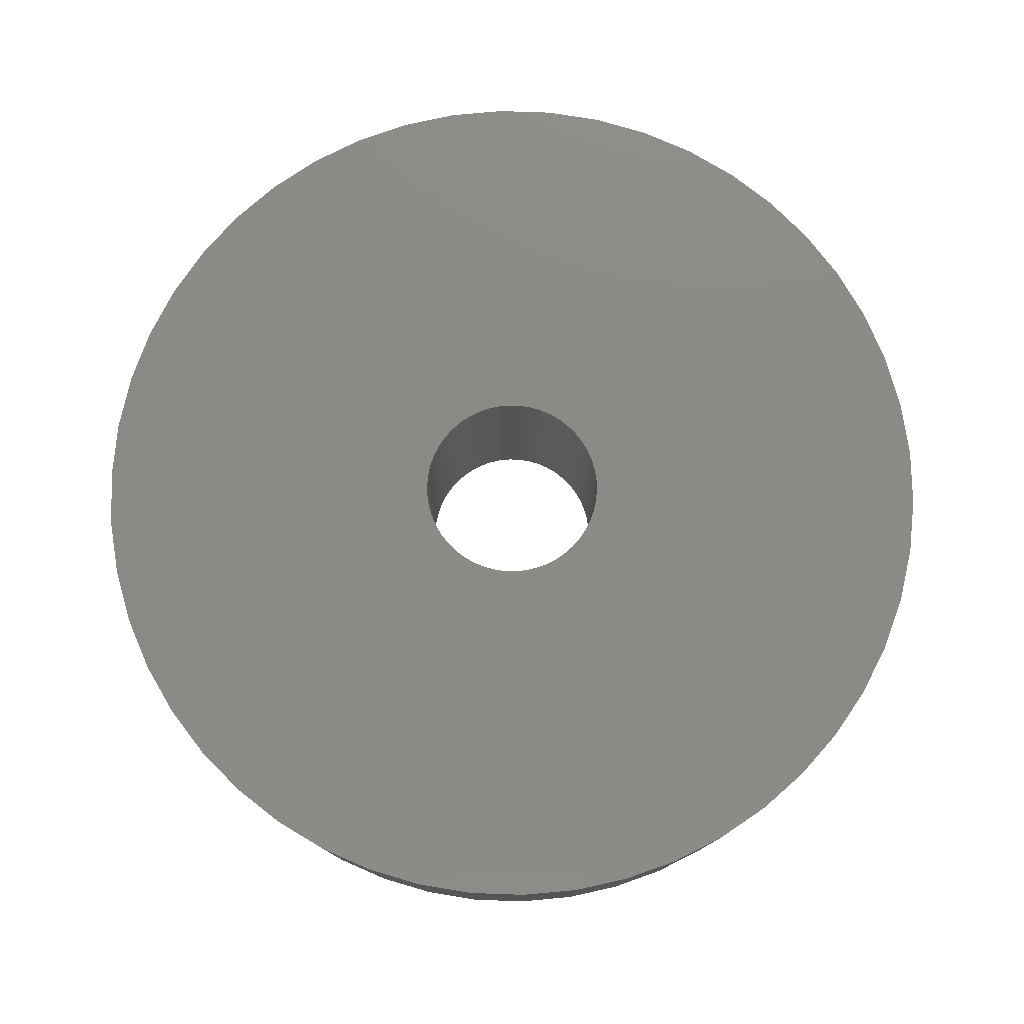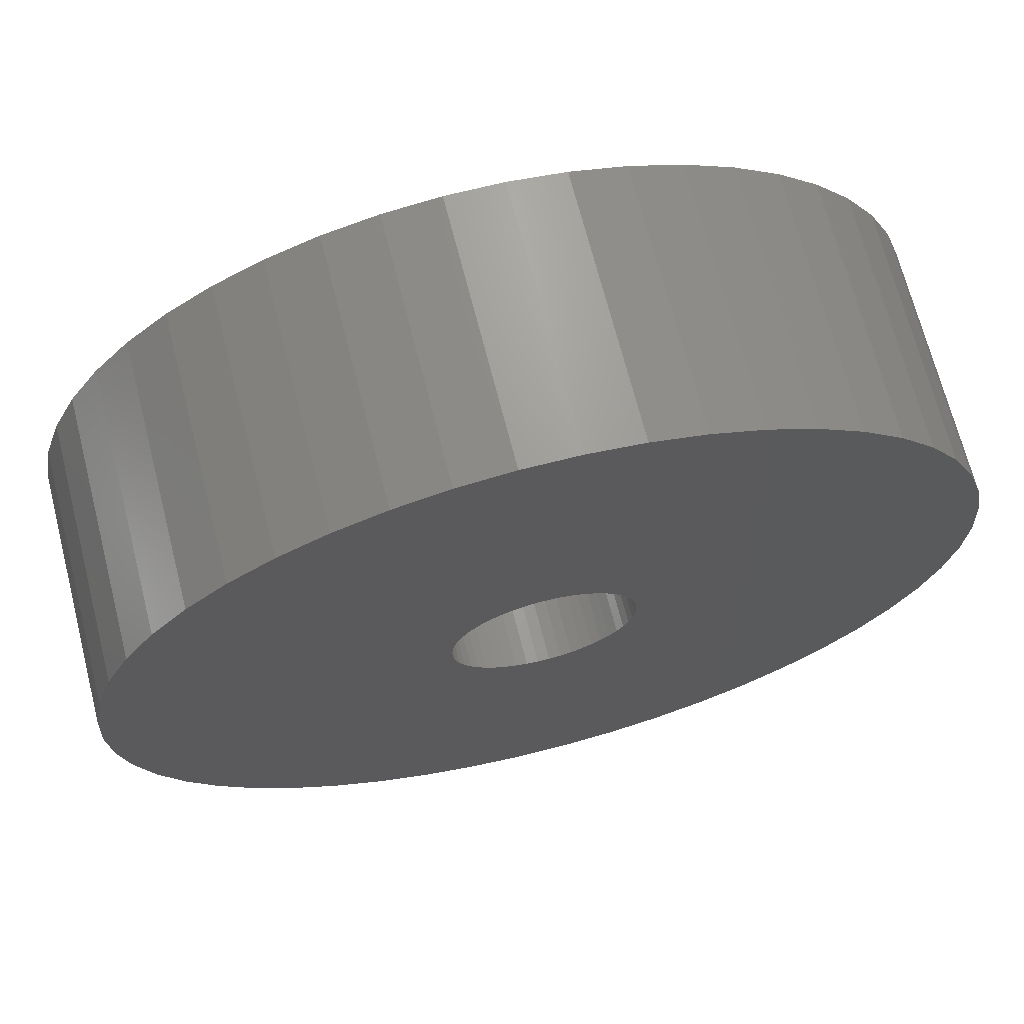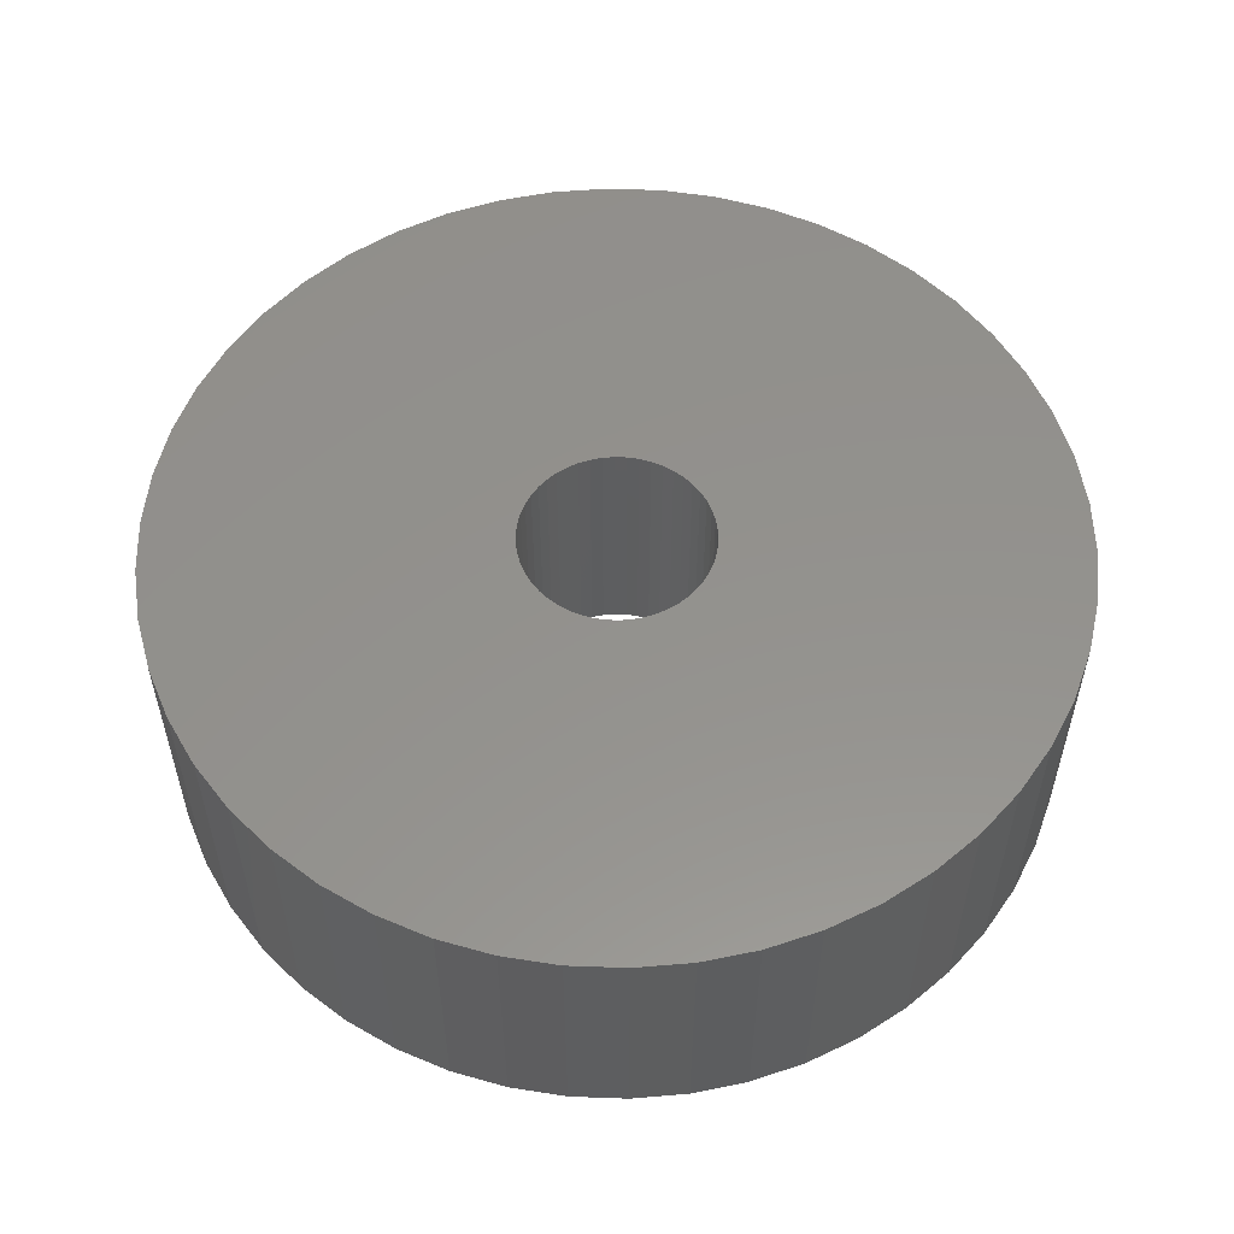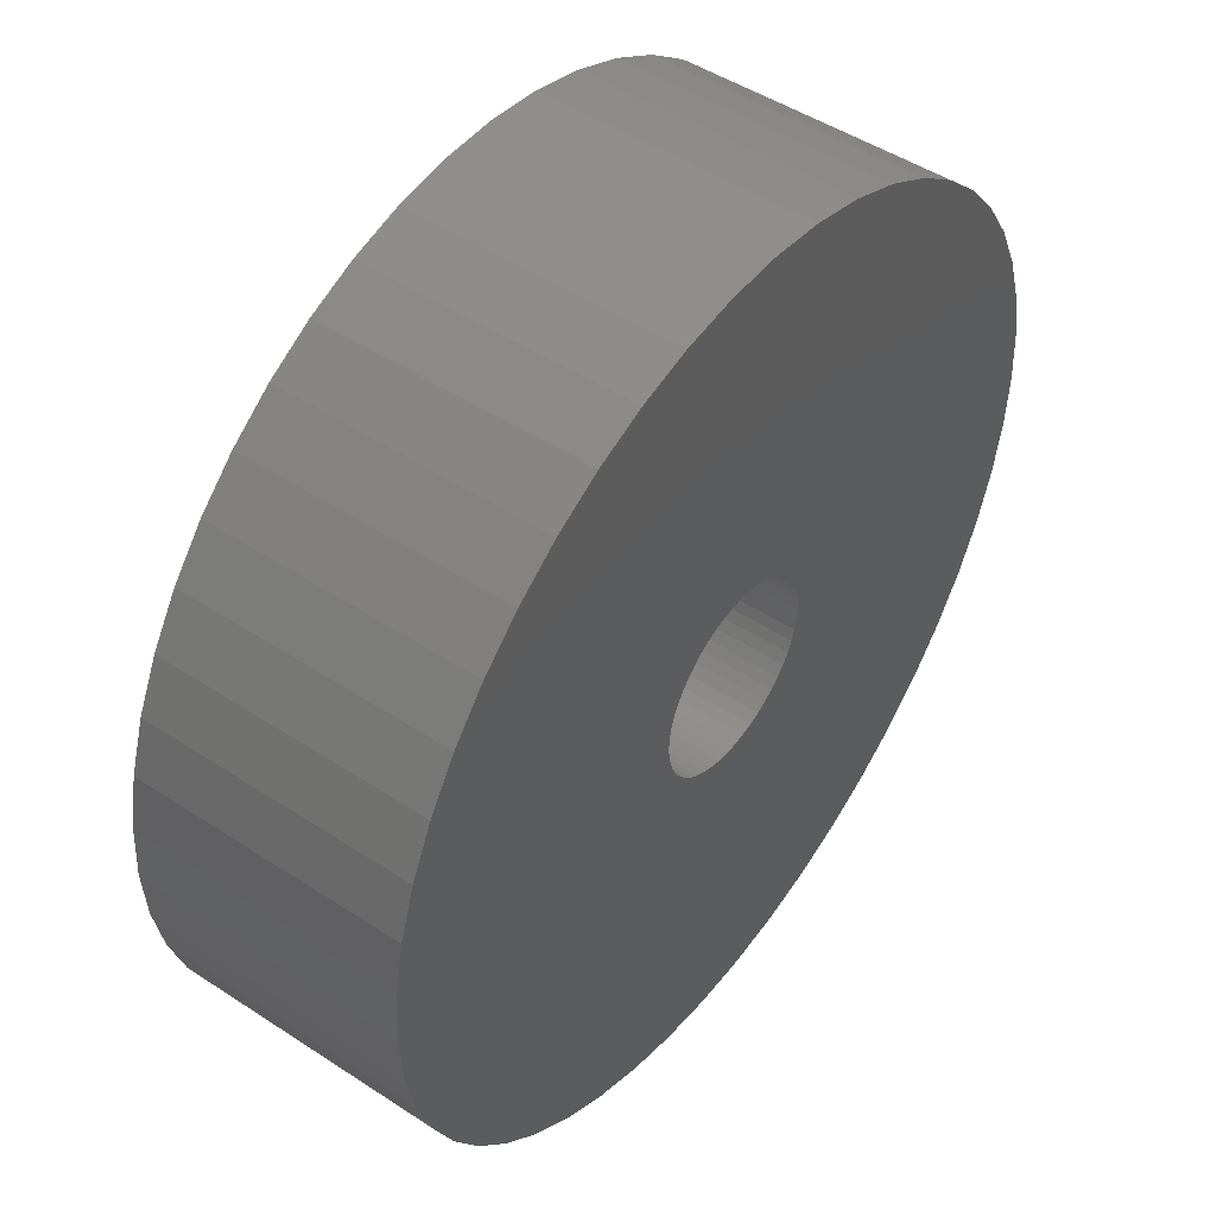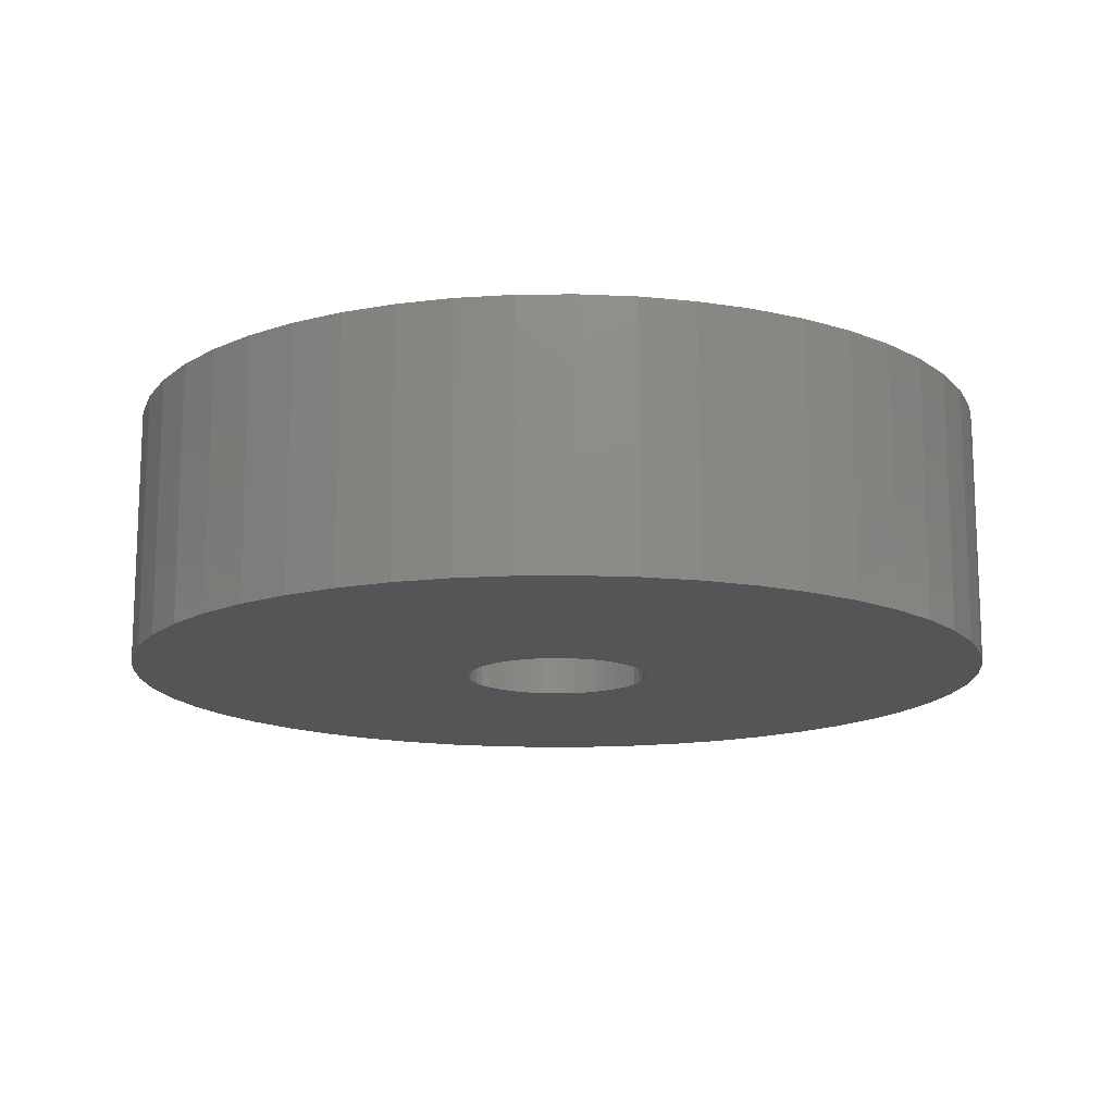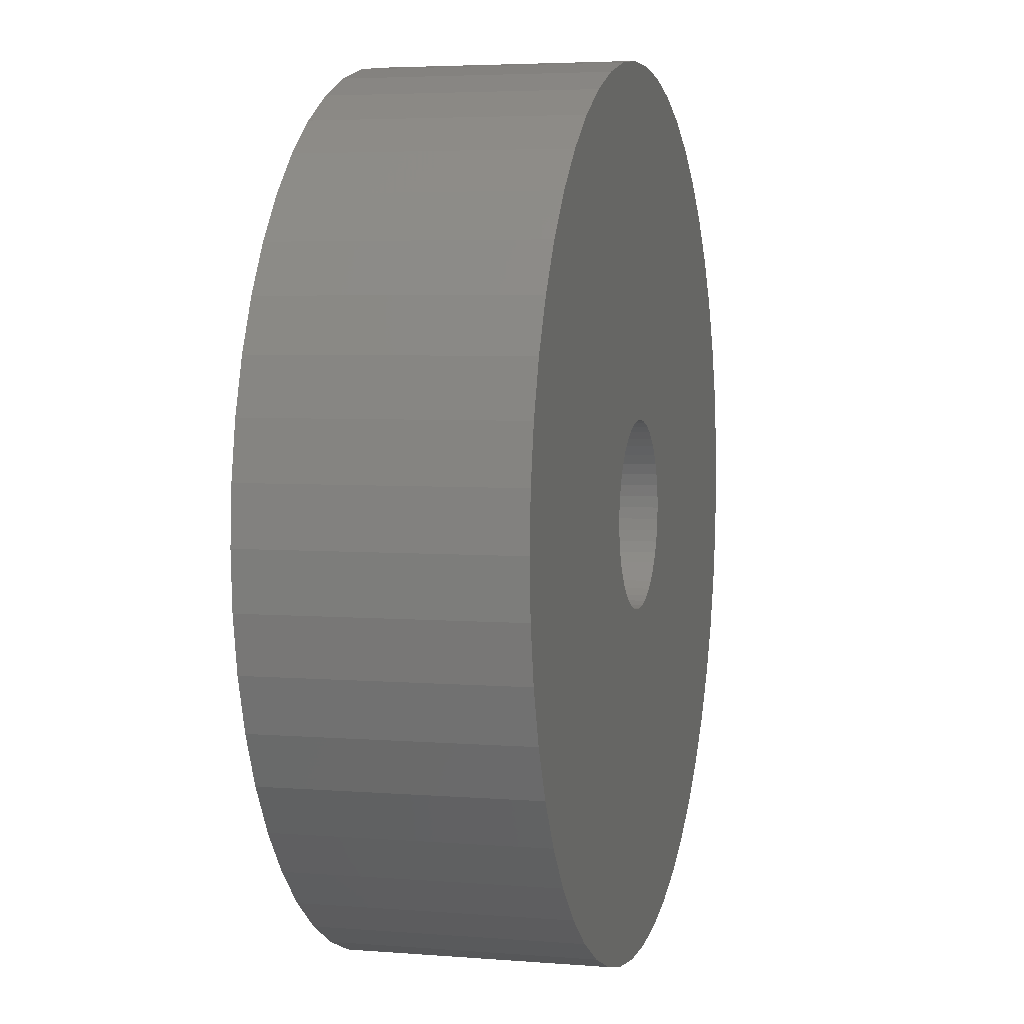
<metadata>
{"format":"stl","ext":"stl","renderer":"f3d","projection":"perspective","resolution":1024,"background":"white","views":[{"elev":78.1,"azim":-62.8,"up":"+Z"},{"elev":69.0,"azim":-14.3,"up":"+Y"},{"elev":55.3,"azim":-69.8,"up":"+Z"},{"elev":48.3,"azim":126.3,"up":"+Y"},{"elev":-14.4,"azim":-5.9,"up":"+Z"},{"elev":4.5,"azim":-75.4,"up":"+Y"}]}
</metadata>
<code>
# stl→obj: 200 verts, 400 faces
v 8.5 0 2.5
v 8.433 1.065 -2.5
v 8.433 1.065 2.5
v 8.5 0 -2.5
v -8.5 0 -2.5
v -8.433 1.065 2.5
v -8.433 1.065 -2.5
v -8.5 0 2.5
v 0.5337 8.483 -2.5
v -0.5337 8.483 2.5
v 0.5337 8.483 2.5
v -0.5337 8.483 -2.5
v -0.5337 -8.483 -2.5
v 0.5337 -8.483 2.5
v -0.5337 -8.483 2.5
v 0.5337 -8.483 -2.5
v 6.196 5.819 -2.5
v 5.418 6.549 2.5
v 6.196 5.819 2.5
v 5.418 6.549 -2.5
v -5.418 6.549 -2.5
v -6.196 5.819 2.5
v -5.418 6.549 2.5
v -6.196 5.819 -2.5
v -2.627 8.084 -2.5
v -3.619 7.691 2.5
v -2.627 8.084 2.5
v -3.619 7.691 -2.5
v 7.903 3.129 2.5
v 7.449 4.095 -2.5
v 7.449 4.095 2.5
v 7.903 3.129 -2.5
v 3.619 7.691 -2.5
v 2.627 8.084 2.5
v 3.619 7.691 2.5
v 2.627 8.084 -2.5
v 1.593 8.349 2.5
v 1.593 8.349 -2.5
v 4.555 7.177 -2.5
v 4.555 7.177 2.5
v -7.903 3.129 -2.5
v -7.449 4.095 2.5
v -7.449 4.095 -2.5
v -7.903 3.129 2.5
v 1.8 0 2.5
v 1.786 0.2256 2.5
v 8.233 2.114 2.5
v 8.433 -1.065 2.5
v 1.743 0.4476 2.5
v 1.786 -0.2256 2.5
v 1.674 0.6626 2.5
v 8.233 -2.114 2.5
v 1.577 0.8672 2.5
v 6.877 4.996 2.5
v 1.743 -0.4476 2.5
v 1.456 1.058 2.5
v 7.903 -3.129 2.5
v 1.312 1.232 2.5
v 1.674 -0.6626 2.5
v 1.147 1.387 2.5
v 7.449 -4.095 2.5
v 0.9645 1.52 2.5
v 1.577 -0.8672 2.5
v 0.7664 1.629 2.5
v 6.877 -4.996 2.5
v 1.456 -1.058 2.5
v 0.5562 1.712 2.5
v 0.3373 1.768 2.5
v 0.113 1.796 2.5
v -0.113 1.796 2.5
v -0.3373 1.768 2.5
v -1.593 8.349 2.5
v -0.5562 1.712 2.5
v -0.7664 1.629 2.5
v -0.9645 1.52 2.5
v -4.555 7.177 2.5
v -1.147 1.387 2.5
v -1.312 1.232 2.5
v -1.456 1.058 2.5
v -6.877 4.996 2.5
v 6.196 -5.819 2.5
v 1.312 -1.232 2.5
v 5.418 -6.549 2.5
v 1.147 -1.387 2.5
v 4.555 -7.177 2.5
v 0.9645 -1.52 2.5
v 3.619 -7.691 2.5
v 0.7664 -1.629 2.5
v 2.627 -8.084 2.5
v 0.5562 -1.712 2.5
v 1.593 -8.349 2.5
v 0.3373 -1.768 2.5
v 0.113 -1.796 2.5
v -0.113 -1.796 2.5
v -0.3373 -1.768 2.5
v -1.593 -8.349 2.5
v -0.5562 -1.712 2.5
v -2.627 -8.084 2.5
v -0.7664 -1.629 2.5
v -3.619 -7.691 2.5
v -0.9645 -1.52 2.5
v -4.555 -7.177 2.5
v -1.147 -1.387 2.5
v -5.418 -6.549 2.5
v -1.312 -1.232 2.5
v -6.196 -5.819 2.5
v -1.456 -1.058 2.5
v -6.877 -4.996 2.5
v -1.577 -0.8672 2.5
v -7.449 -4.095 2.5
v -1.674 -0.6626 2.5
v -7.903 -3.129 2.5
v -1.743 -0.4476 2.5
v -8.233 -2.114 2.5
v -1.786 -0.2256 2.5
v -8.433 -1.065 2.5
v -1.8 0 2.5
v -1.577 0.8672 2.5
v -1.674 0.6626 2.5
v -1.743 0.4476 2.5
v -8.233 2.114 2.5
v -1.786 0.2256 2.5
v -1.593 8.349 -2.5
v 1.8 0 -2.5
v 8.433 -1.065 -2.5
v 1.786 -0.2256 -2.5
v 8.233 -2.114 -2.5
v 1.743 -0.4476 -2.5
v 7.903 -3.129 -2.5
v 1.786 0.2256 -2.5
v 1.674 -0.6626 -2.5
v 7.449 -4.095 -2.5
v 8.233 2.114 -2.5
v 1.577 -0.8672 -2.5
v 6.877 -4.996 -2.5
v 1.743 0.4476 -2.5
v 1.456 -1.058 -2.5
v 6.196 -5.819 -2.5
v 1.312 -1.232 -2.5
v 5.418 -6.549 -2.5
v 1.674 0.6626 -2.5
v 1.147 -1.387 -2.5
v 4.555 -7.177 -2.5
v 0.9645 -1.52 -2.5
v 3.619 -7.691 -2.5
v 1.577 0.8672 -2.5
v 0.7664 -1.629 -2.5
v 2.627 -8.084 -2.5
v 6.877 4.996 -2.5
v 1.456 1.058 -2.5
v 0.5562 -1.712 -2.5
v 1.593 -8.349 -2.5
v 0.3373 -1.768 -2.5
v 0.113 -1.796 -2.5
v -0.113 -1.796 -2.5
v -0.3373 -1.768 -2.5
v -1.593 -8.349 -2.5
v -0.5562 -1.712 -2.5
v -2.627 -8.084 -2.5
v -0.7664 -1.629 -2.5
v -3.619 -7.691 -2.5
v -0.9645 -1.52 -2.5
v -4.555 -7.177 -2.5
v -1.147 -1.387 -2.5
v -5.418 -6.549 -2.5
v -1.312 -1.232 -2.5
v -6.196 -5.819 -2.5
v -1.456 -1.058 -2.5
v -6.877 -4.996 -2.5
v 1.312 1.232 -2.5
v 1.147 1.387 -2.5
v 0.9645 1.52 -2.5
v 0.7664 1.629 -2.5
v 0.5562 1.712 -2.5
v 0.3373 1.768 -2.5
v 0.113 1.796 -2.5
v -0.113 1.796 -2.5
v -0.3373 1.768 -2.5
v -0.5562 1.712 -2.5
v -0.7664 1.629 -2.5
v -0.9645 1.52 -2.5
v -4.555 7.177 -2.5
v -1.147 1.387 -2.5
v -1.312 1.232 -2.5
v -1.456 1.058 -2.5
v -6.877 4.996 -2.5
v -1.577 0.8672 -2.5
v -1.674 0.6626 -2.5
v -1.743 0.4476 -2.5
v -8.233 2.114 -2.5
v -1.786 0.2256 -2.5
v -1.8 0 -2.5
v -1.577 -0.8672 -2.5
v -7.449 -4.095 -2.5
v -1.674 -0.6626 -2.5
v -7.903 -3.129 -2.5
v -1.743 -0.4476 -2.5
v -8.233 -2.114 -2.5
v -1.786 -0.2256 -2.5
v -8.433 -1.065 -2.5
f 1 2 3
f 2 1 4
f 5 6 7
f 6 5 8
f 9 10 11
f 10 9 12
f 13 14 15
f 14 13 16
f 17 18 19
f 18 17 20
f 21 22 23
f 22 21 24
f 25 26 27
f 26 25 28
f 29 30 31
f 30 29 32
f 33 34 35
f 34 33 36
f 36 37 34
f 37 36 38
f 39 35 40
f 35 39 33
f 41 42 43
f 42 41 44
f 45 1 3
f 46 3 47
f 1 45 48
f 49 47 29
f 50 48 45
f 51 29 31
f 48 50 52
f 53 31 54
f 55 52 50
f 56 54 19
f 52 55 57
f 58 19 18
f 59 57 55
f 60 18 40
f 57 59 61
f 62 40 35
f 63 61 59
f 64 35 34
f 61 63 65
f 66 65 63
f 3 46 45
f 47 49 46
f 29 51 49
f 67 34 37
f 31 53 51
f 54 56 53
f 19 58 56
f 18 60 58
f 40 62 60
f 35 64 62
f 34 67 64
f 68 37 11
f 37 68 67
f 11 69 68
f 11 70 69
f 10 70 11
f 70 10 71
f 72 71 10
f 71 72 73
f 27 73 72
f 73 27 74
f 26 74 27
f 74 26 75
f 76 75 26
f 75 76 77
f 23 77 76
f 77 23 78
f 22 78 23
f 78 22 79
f 80 79 22
f 65 66 81
f 82 81 66
f 81 82 83
f 84 83 82
f 83 84 85
f 86 85 84
f 85 86 87
f 88 87 86
f 87 88 89
f 90 89 88
f 89 90 91
f 92 91 90
f 91 92 14
f 93 14 92
f 94 14 93
f 15 94 95
f 94 15 14
f 96 95 97
f 98 97 99
f 100 99 101
f 102 101 103
f 104 103 105
f 106 105 107
f 108 107 109
f 95 96 15
f 110 109 111
f 112 111 113
f 114 113 115
f 116 115 117
f 79 80 118
f 97 98 96
f 42 118 80
f 99 100 98
f 118 42 119
f 101 102 100
f 44 119 42
f 103 104 102
f 119 44 120
f 105 106 104
f 121 120 44
f 107 108 106
f 120 121 122
f 109 110 108
f 6 122 121
f 111 112 110
f 122 6 117
f 113 114 112
f 8 117 6
f 115 116 114
f 117 8 116
f 12 72 10
f 72 12 123
f 124 4 125
f 126 125 127
f 4 124 2
f 128 127 129
f 130 2 124
f 131 129 132
f 2 130 133
f 134 132 135
f 136 133 130
f 137 135 138
f 133 136 32
f 139 138 140
f 141 32 136
f 142 140 143
f 32 141 30
f 144 143 145
f 146 30 141
f 147 145 148
f 30 146 149
f 150 149 146
f 125 126 124
f 127 128 126
f 129 131 128
f 151 148 152
f 132 134 131
f 135 137 134
f 138 139 137
f 140 142 139
f 143 144 142
f 145 147 144
f 148 151 147
f 153 152 16
f 152 153 151
f 16 154 153
f 16 155 154
f 13 155 16
f 155 13 156
f 157 156 13
f 156 157 158
f 159 158 157
f 158 159 160
f 161 160 159
f 160 161 162
f 163 162 161
f 162 163 164
f 165 164 163
f 164 165 166
f 167 166 165
f 166 167 168
f 169 168 167
f 149 150 17
f 170 17 150
f 17 170 20
f 171 20 170
f 20 171 39
f 172 39 171
f 39 172 33
f 173 33 172
f 33 173 36
f 174 36 173
f 36 174 38
f 175 38 174
f 38 175 9
f 176 9 175
f 177 9 176
f 12 177 178
f 177 12 9
f 123 178 179
f 25 179 180
f 28 180 181
f 182 181 183
f 21 183 184
f 24 184 185
f 186 185 187
f 178 123 12
f 43 187 188
f 41 188 189
f 190 189 191
f 7 191 192
f 168 169 193
f 179 25 123
f 194 193 169
f 180 28 25
f 193 194 195
f 181 182 28
f 196 195 194
f 183 21 182
f 195 196 197
f 184 24 21
f 198 197 196
f 185 186 24
f 197 198 199
f 187 43 186
f 200 199 198
f 188 41 43
f 199 200 192
f 189 190 41
f 5 192 200
f 191 7 190
f 192 5 7
f 16 91 14
f 91 16 152
f 47 32 29
f 32 47 133
f 3 133 47
f 133 3 2
f 54 17 19
f 17 54 149
f 31 149 54
f 149 31 30
f 38 11 37
f 11 38 9
f 20 40 18
f 40 20 39
f 43 80 186
f 80 43 42
f 186 22 24
f 22 186 80
f 190 44 41
f 44 190 121
f 7 121 190
f 121 7 6
f 28 76 26
f 76 28 182
f 182 23 76
f 23 182 21
f 123 27 72
f 27 123 25
f 48 4 1
f 4 48 125
f 61 129 57
f 129 61 132
f 167 104 106
f 104 167 165
f 194 112 196
f 112 194 110
f 169 110 194
f 110 169 108
f 145 85 87
f 85 145 143
f 57 127 52
f 127 57 129
f 167 108 169
f 108 167 106
f 198 116 200
f 116 198 114
f 200 8 5
f 8 200 116
f 196 114 198
f 114 196 112
f 140 81 83
f 81 140 138
f 148 87 89
f 87 148 145
f 152 89 91
f 89 152 148
f 52 125 48
f 125 52 127
f 65 132 61
f 132 65 135
f 81 135 65
f 135 81 138
f 157 15 96
f 15 157 13
f 165 102 104
f 102 165 163
f 143 83 85
f 83 143 140
f 159 96 98
f 96 159 157
f 161 98 100
f 98 161 159
f 163 100 102
f 100 163 161
f 124 46 130
f 46 124 45
f 117 191 122
f 191 117 192
f 177 69 70
f 69 177 176
f 154 94 93
f 94 154 155
f 171 58 60
f 58 171 170
f 184 77 78
f 77 184 183
f 180 73 74
f 73 180 179
f 141 53 146
f 53 141 51
f 130 49 136
f 49 130 46
f 174 64 67
f 64 174 173
f 175 67 68
f 67 175 174
f 172 60 62
f 60 172 171
f 119 187 118
f 187 119 188
f 118 185 79
f 185 118 187
f 120 188 119
f 188 120 189
f 183 75 77
f 75 183 181
f 179 71 73
f 71 179 178
f 131 55 128
f 55 131 59
f 153 93 92
f 93 153 154
f 136 51 141
f 51 136 49
f 150 58 170
f 58 150 56
f 146 56 150
f 56 146 53
f 176 68 69
f 68 176 175
f 173 62 64
f 62 173 172
f 79 184 78
f 184 79 185
f 122 189 120
f 189 122 191
f 181 74 75
f 74 181 180
f 178 70 71
f 70 178 177
f 126 45 124
f 45 126 50
f 139 84 82
f 84 139 142
f 128 50 126
f 50 128 55
f 147 90 88
f 90 147 151
f 144 88 86
f 88 144 147
f 134 59 131
f 59 134 63
f 139 66 137
f 66 139 82
f 158 99 97
f 99 158 160
f 156 97 95
f 97 156 158
f 105 168 107
f 168 105 166
f 111 197 113
f 197 111 195
f 151 92 90
f 92 151 153
f 142 86 84
f 86 142 144
f 137 63 134
f 63 137 66
f 155 95 94
f 95 155 156
f 162 103 101
f 103 162 164
f 164 105 103
f 105 164 166
f 109 195 111
f 195 109 193
f 113 199 115
f 199 113 197
f 115 192 117
f 192 115 199
f 160 101 99
f 101 160 162
f 107 193 109
f 193 107 168

</code>
